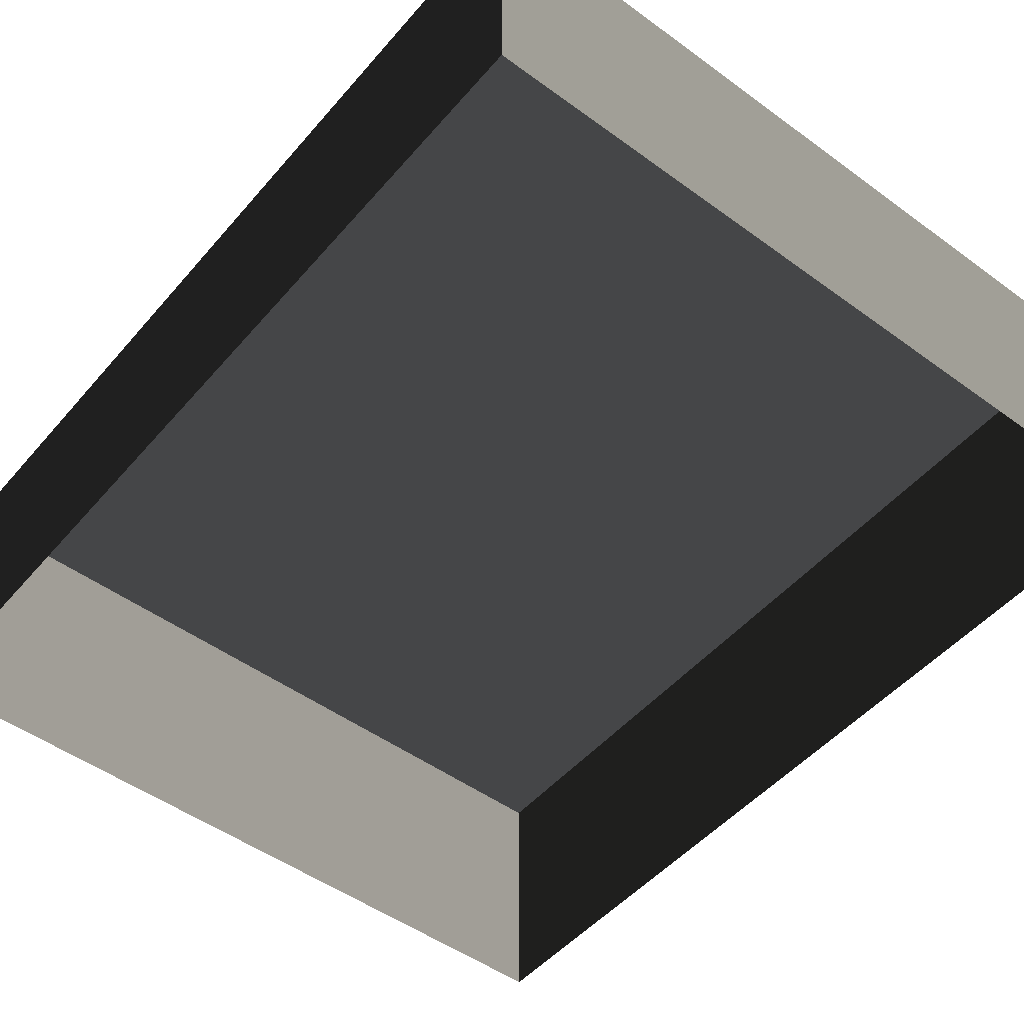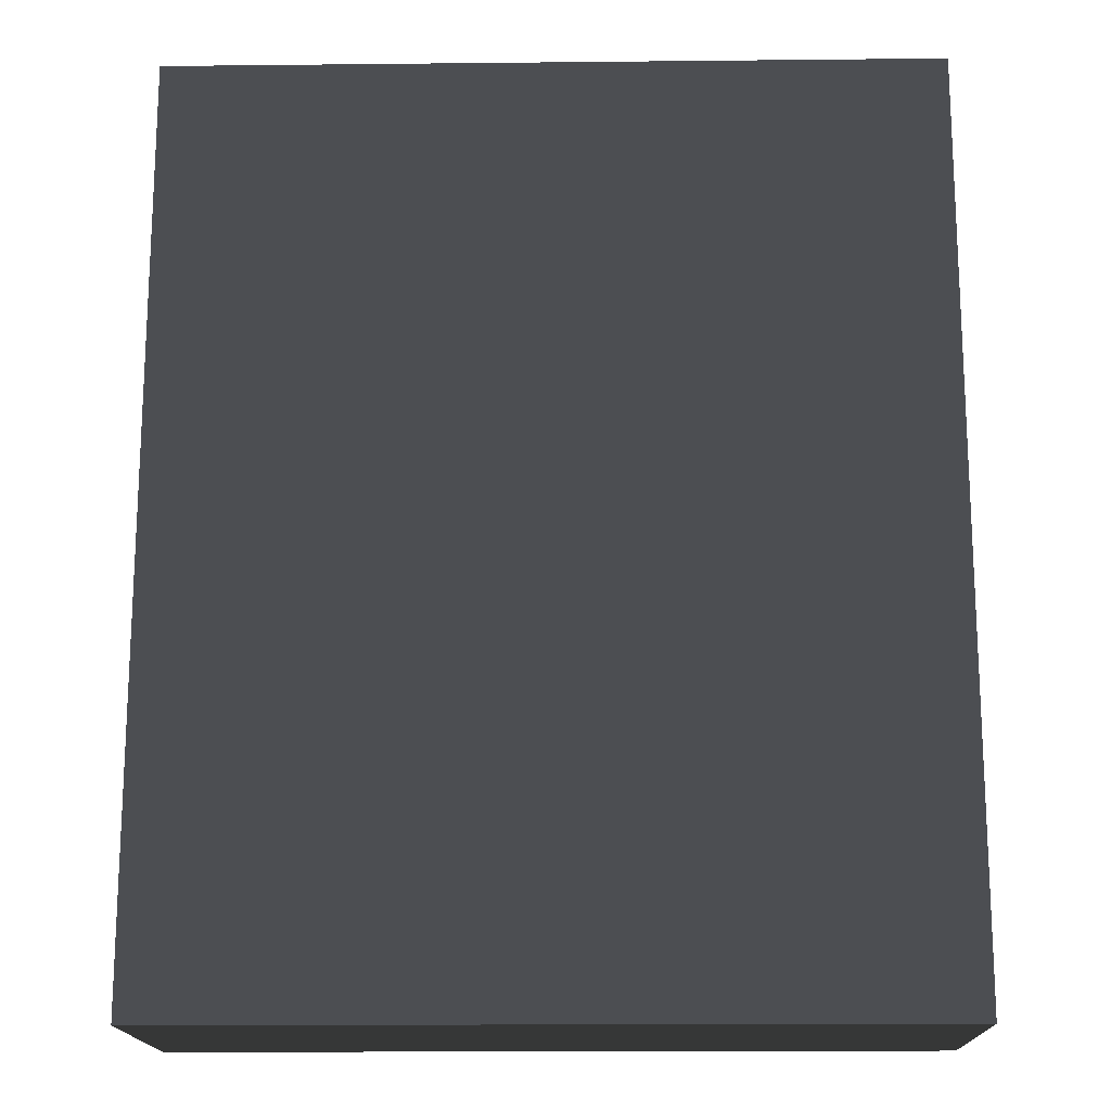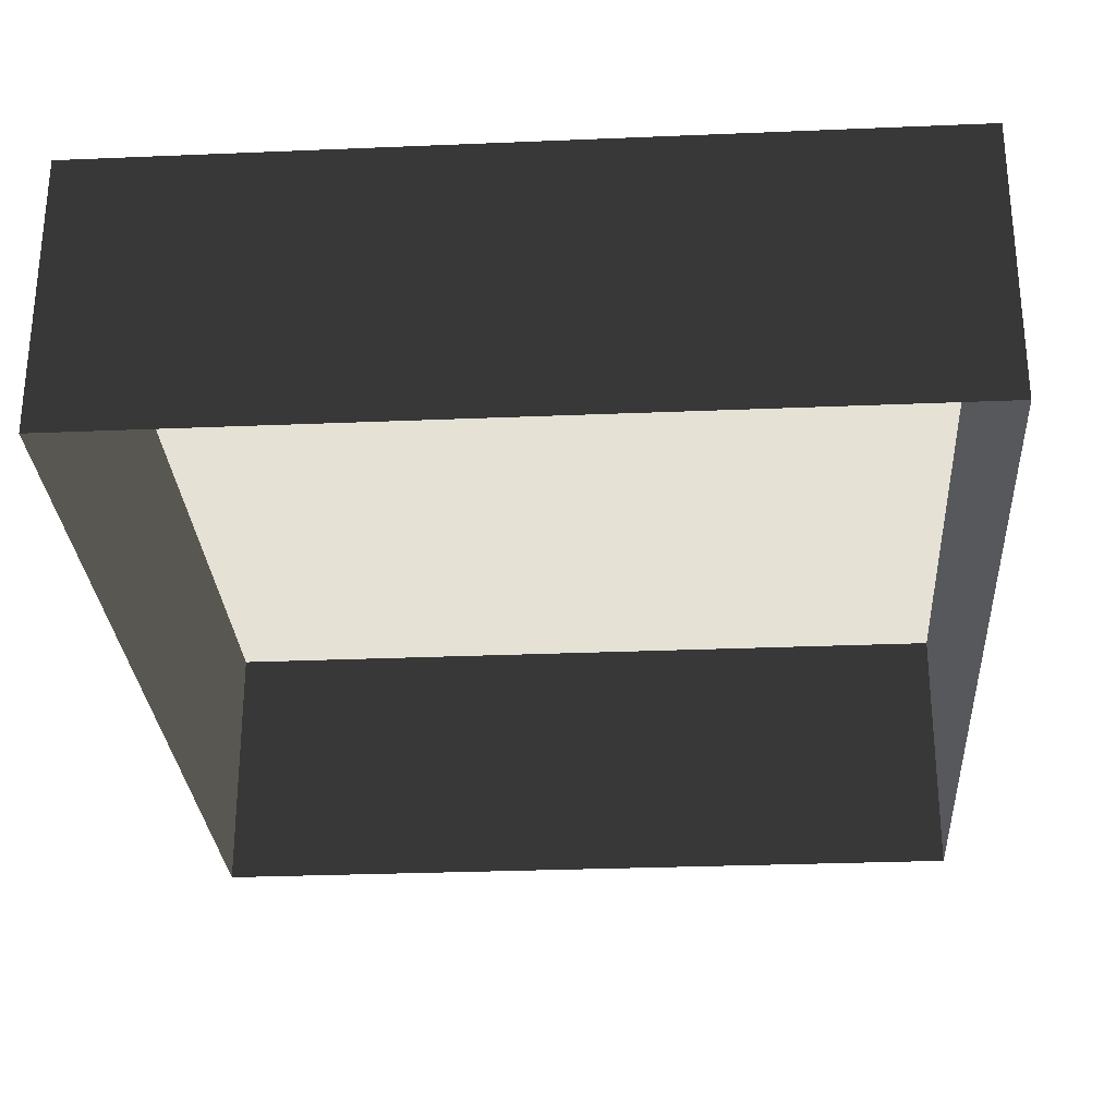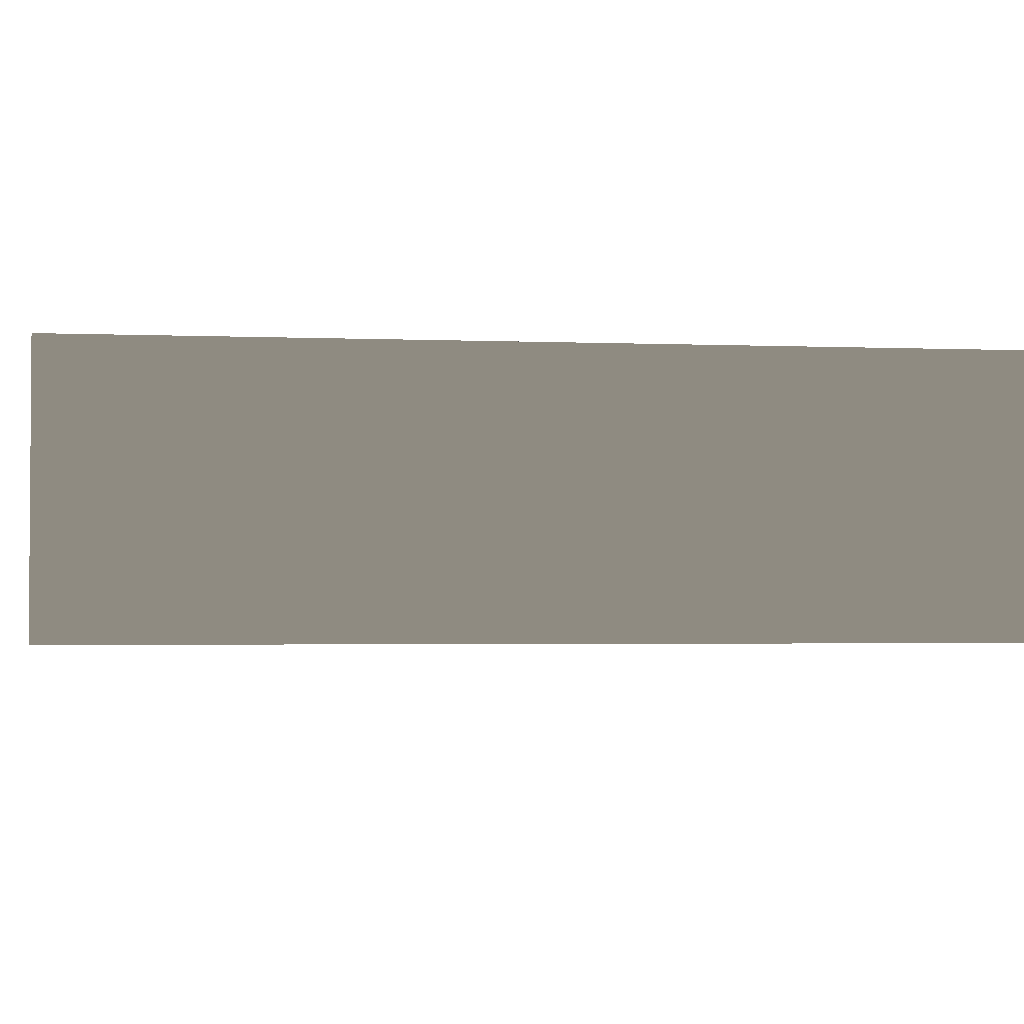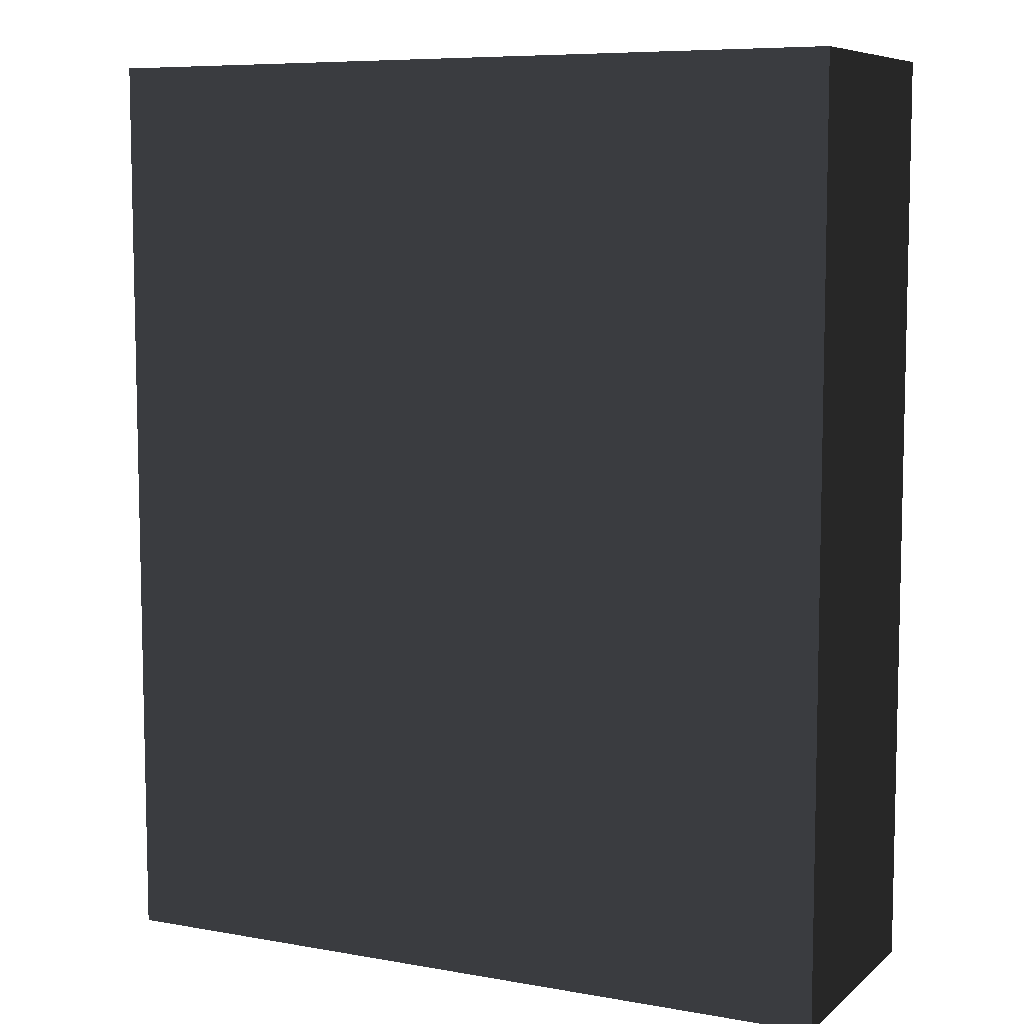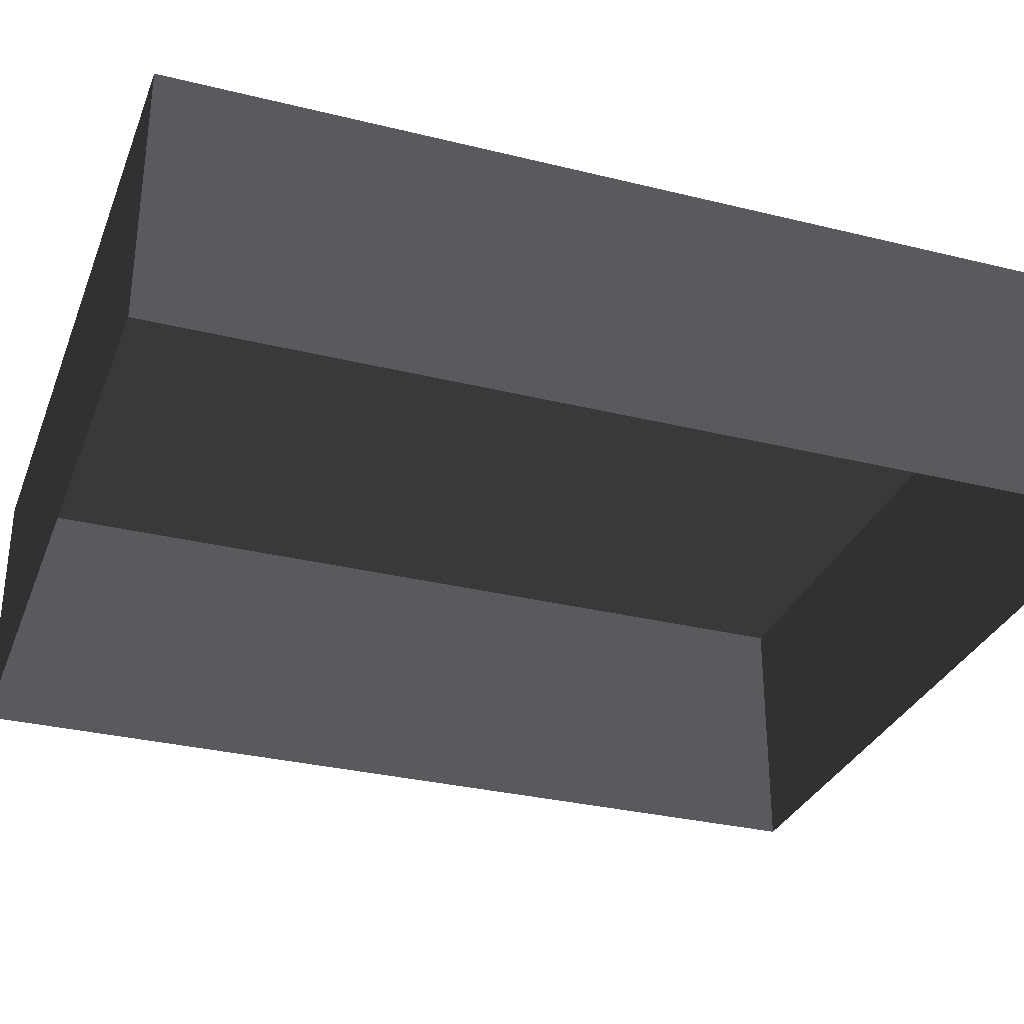
<metadata>
{"format":"obj","ext":"obj","renderer":"f3d","projection":"perspective","resolution":1024,"background":"white","views":[{"elev":-49.5,"azim":-38.9,"up":"+Z"},{"elev":-16.5,"azim":1.2,"up":"+Y"},{"elev":-28.6,"azim":-176.4,"up":"+Z"},{"elev":-2.5,"azim":-98.4,"up":"+Z"},{"elev":7.8,"azim":26.4,"up":"+Y"},{"elev":-31.4,"azim":70.7,"up":"+Z"}]}
</metadata>
<code>
v 0.04195 0.04993 0.02823
v -0.04135 0.04993 0.02823
v 0.04195 -0.05042 0.02823
v -0.04135 -0.05042 0.02823
v 0.04195 -0.05042 -3.895e-07
v 0.04195 -0.05042 0.02823
v -0.04135 -0.05042 -3.895e-07
v -0.04135 -0.05042 0.02823
v -0.04135 -0.05042 0.02823
v -0.04135 0.04993 0.02823
v -0.04135 -0.05042 -3.895e-07
v -0.04135 0.04993 -4.015e-07
v -0.04135 0.04993 -4.015e-07
v -0.04135 0.04993 0.02823
v 0.04195 0.04993 -4.015e-07
v 0.04195 0.04993 0.02823
v 0.04195 0.04993 0.02823
v 0.04195 -0.05042 0.02823
v 0.04195 0.04993 -4.015e-07
v 0.04195 -0.05042 -3.895e-07
g Tree_Base_22844_373
f 1 3 2
f 2 3 4
f 5 7 6
f 6 7 8
f 9 11 10
f 10 11 12
f 13 15 14
f 14 15 16
f 17 19 18
f 18 19 20

</code>
